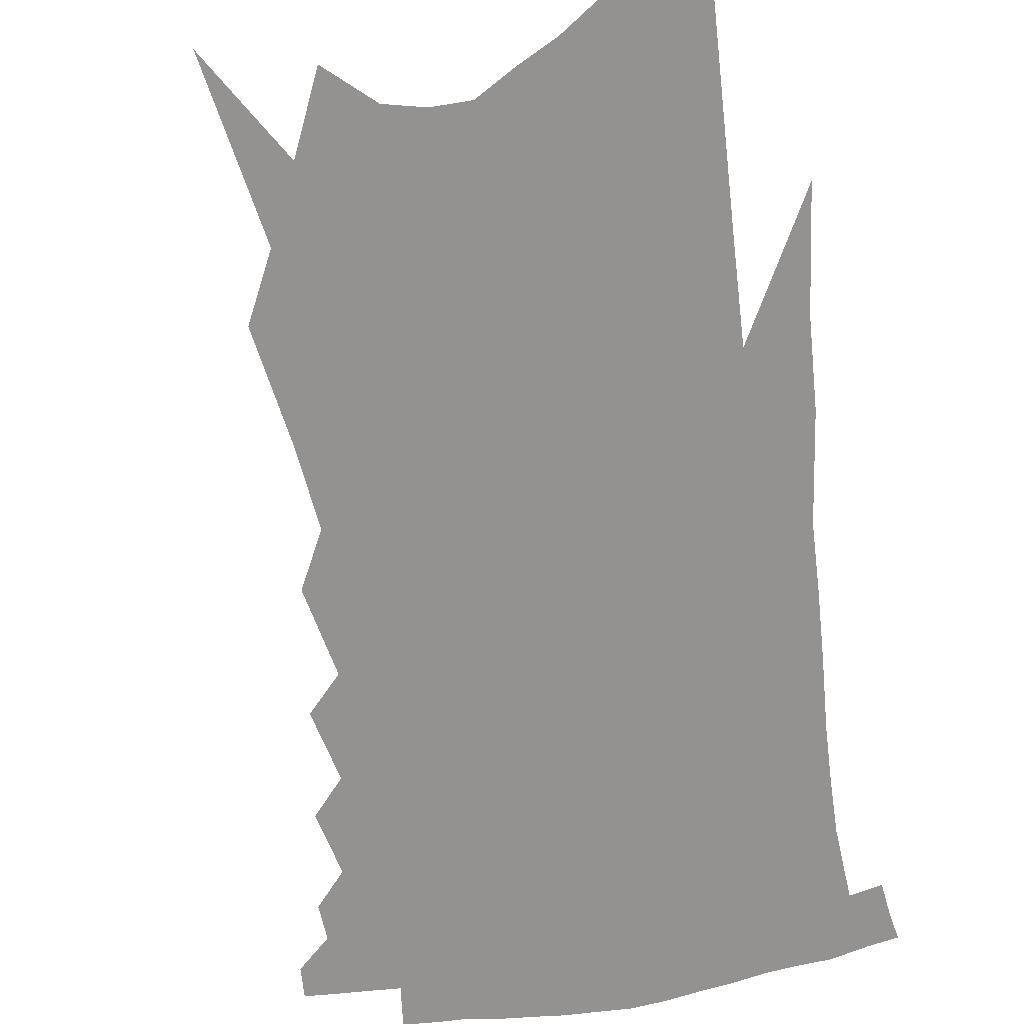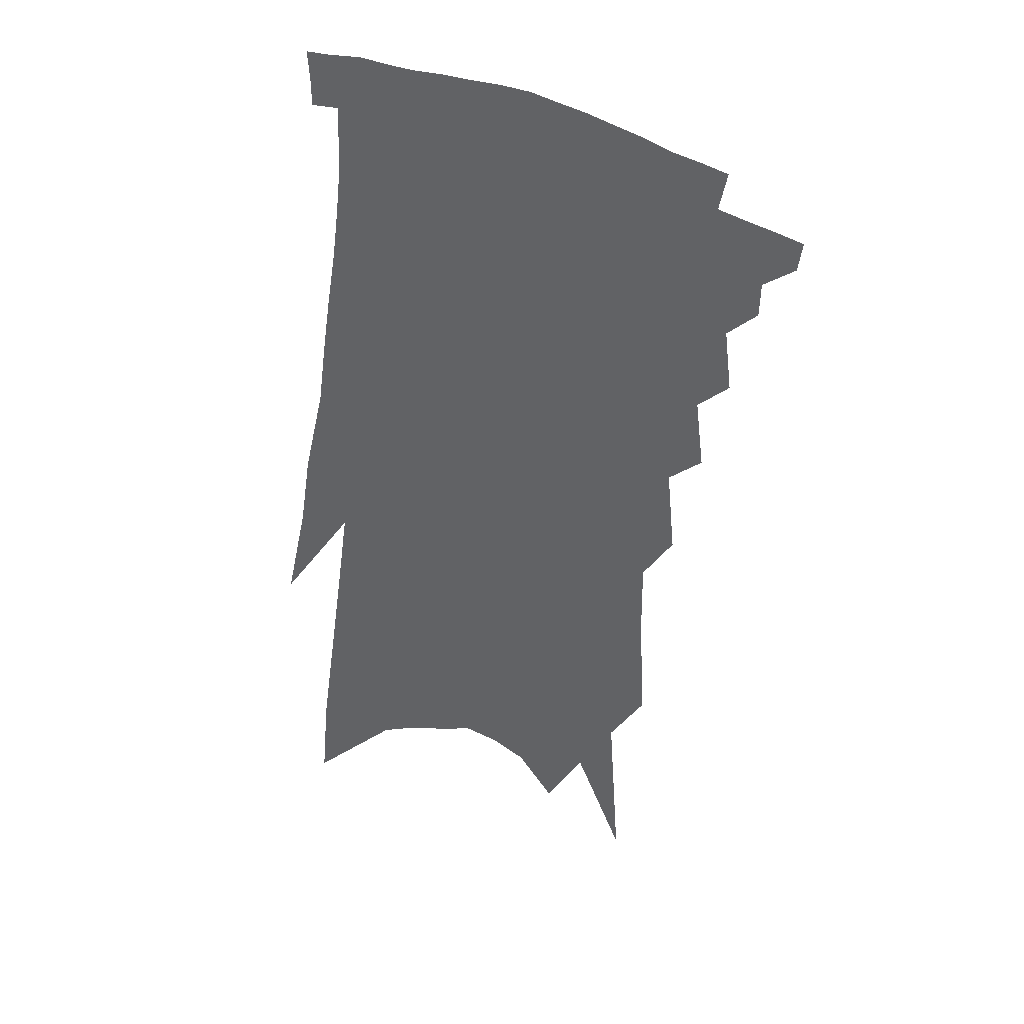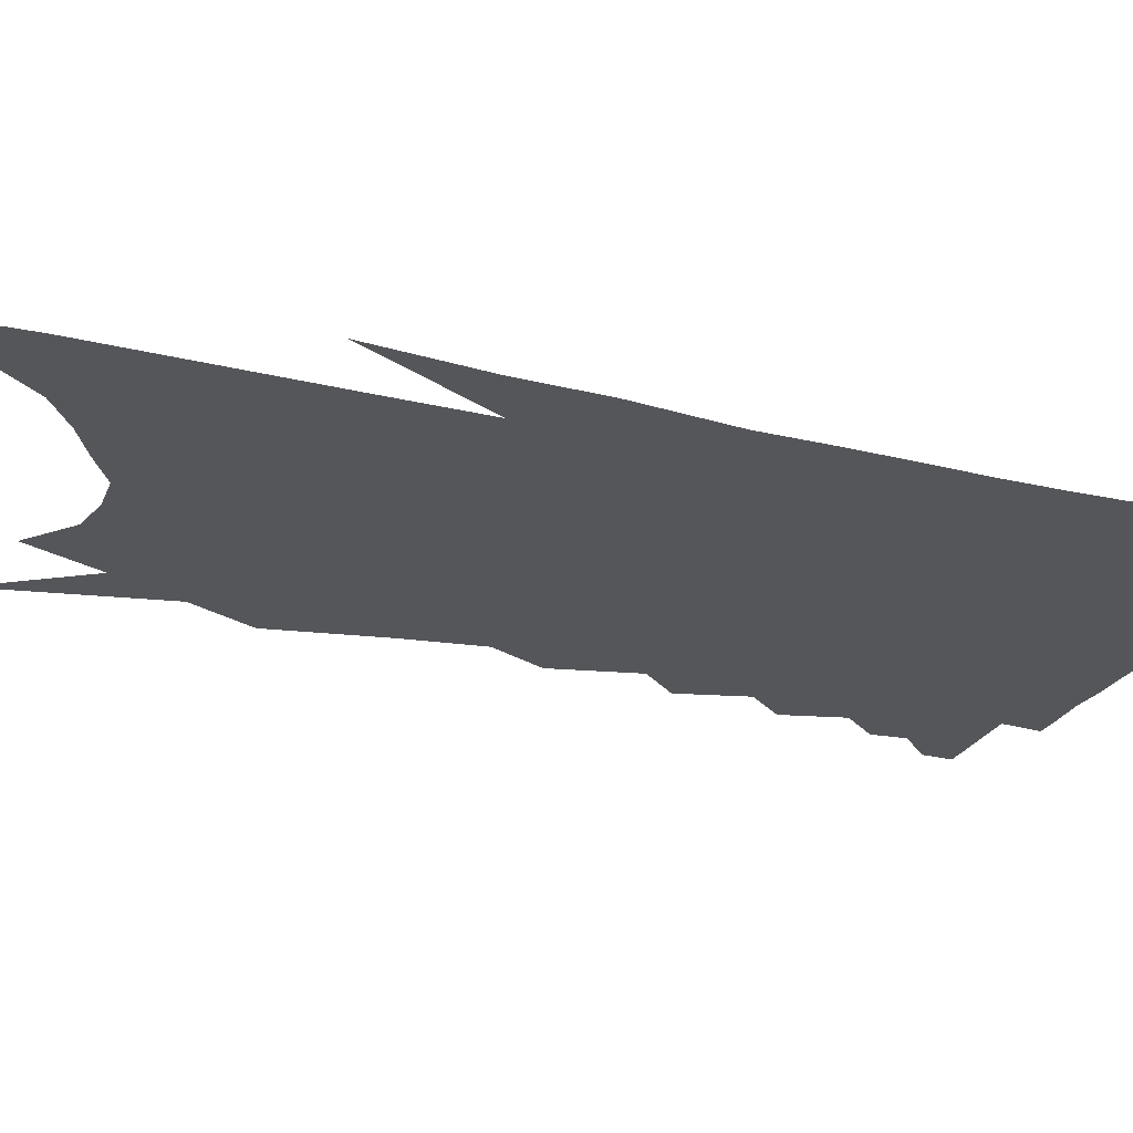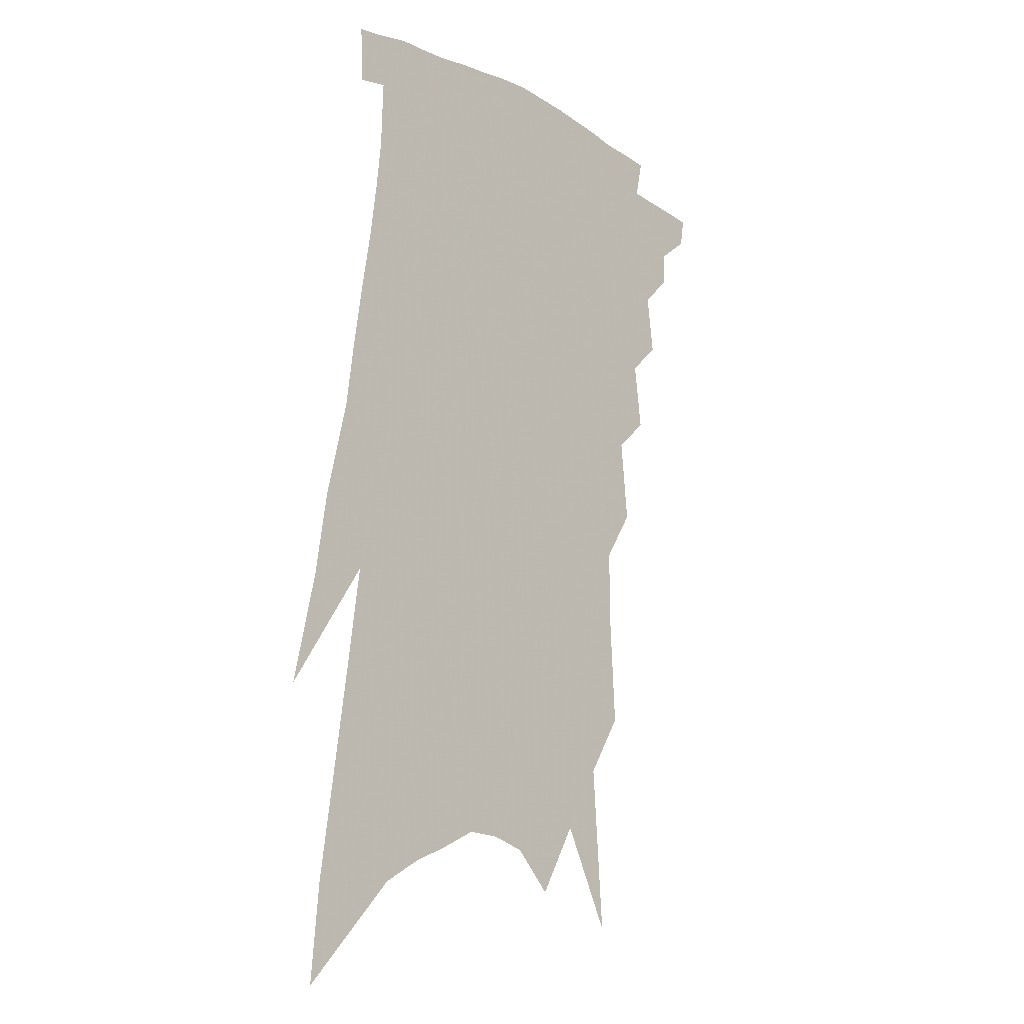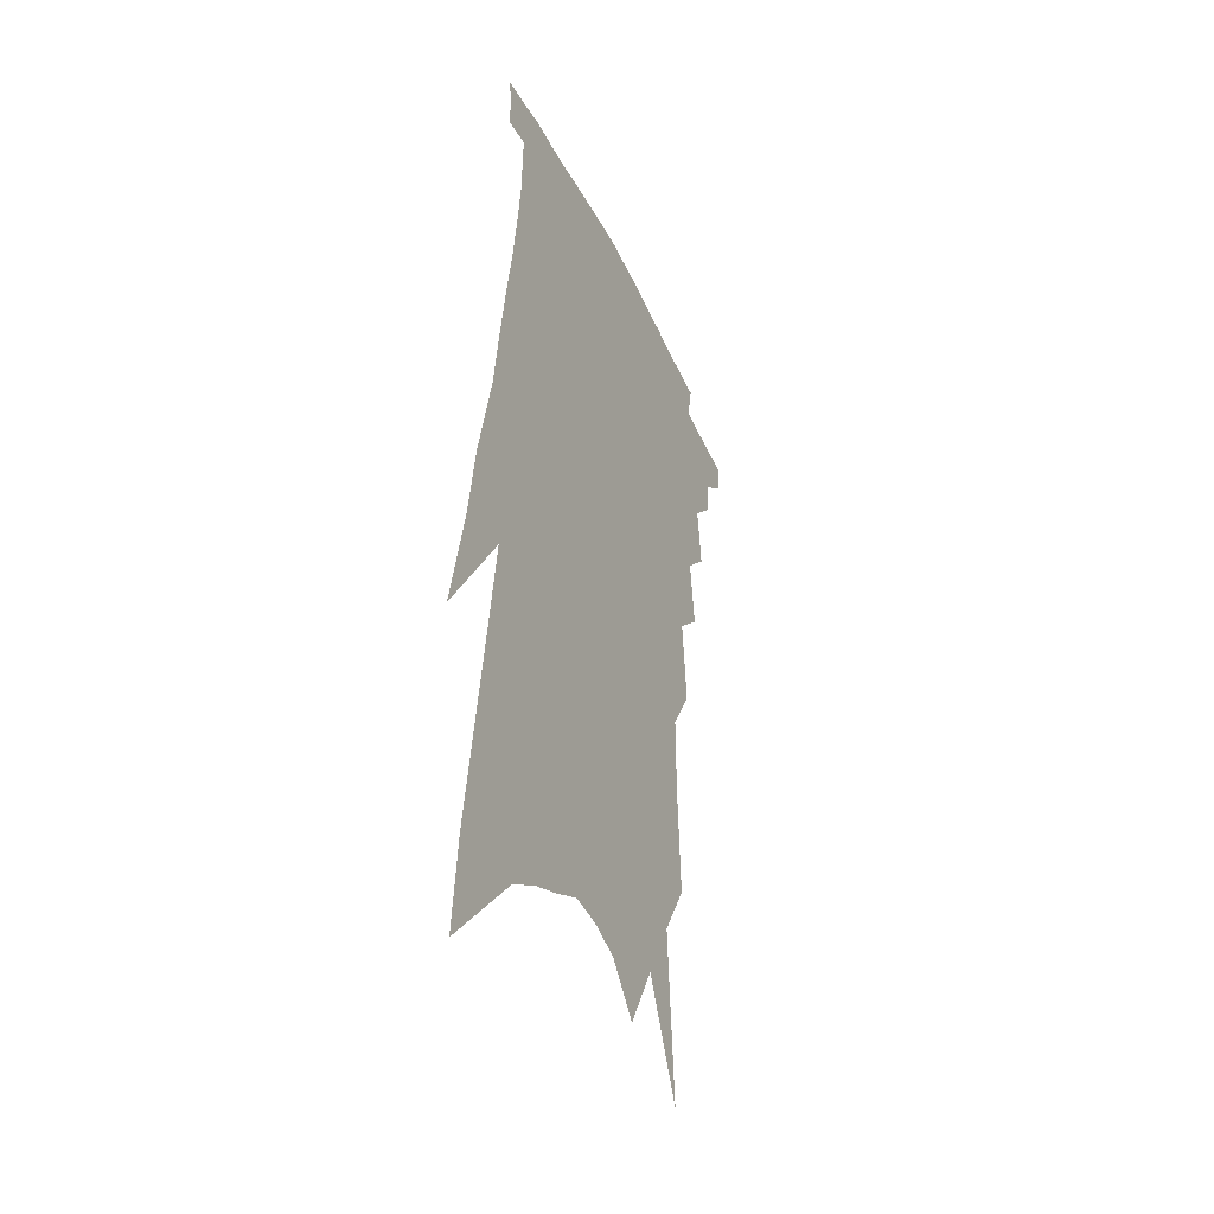
<metadata>
{"format":"obj","ext":"obj","renderer":"f3d","projection":"perspective","resolution":1024,"background":"white","views":[{"elev":-66.4,"azim":14.6,"up":"+Z"},{"elev":37.3,"azim":-152.0,"up":"+Y"},{"elev":-25.6,"azim":76.8,"up":"+Z"},{"elev":-12.8,"azim":134.3,"up":"+Y"},{"elev":-38.9,"azim":114.3,"up":"+Y"}]}
</metadata>
<code>
v 533.5 312.9 0
v 532.5 319.3 0
v 541 299.8 0
v 540.7 307.4 0
v 540 313.9 0
v 538.8 320.4 0
v 546.2 279.8 0
v 547.9 293.3 0
v 547.9 301.5 0
v 547.3 308.5 0
v 546.3 314.9 0
v 545.4 321.4 0
v 551.6 257.8 0
v 553.5 272.9 0
v 553.9 283.8 0
v 554.9 295.3 0
v 554.5 302.8 0
v 553.7 309.4 0
v 552.9 315.9 0
v 551.7 322.4 0
v 549.9 330.9 0
v 557.4 232.2 0
v 559.3 251 0
v 559.5 262.8 0
v 561.8 278.6 0
v 561.6 287.7 0
v 561.4 296 0
v 561 303.7 0
v 560.2 310.4 0
v 559.3 316.9 0
v 558.1 323.5 0
v 556.3 332 0
v 563 179.1 0
v 564.4 204 0
v 564.5 221.1 0
v 566.2 241 0
v 567.3 257.1 0
v 568.5 271 0
v 569 281.9 0
v 568.8 290.4 0
v 568.2 297.5 0
v 567.5 304.4 0
v 566.7 311.1 0
v 565.9 317.9 0
v 564.5 325.2 0
v 562.9 332.9 0
v 568.5 127.9 0
v 571.2 165.9 0
v 572.1 191.4 0
v 572.8 213.1 0
v 573.4 231.5 0
v 573.6 245.2 0
v 574.8 261.6 0
v 575.4 273.9 0
v 575.6 283.5 0
v 575.3 291.3 0
v 575.2 299.1 0
v 574.4 305.7 0
v 573.5 312.2 0
v 572.7 318.9 0
v 571.2 326.2 0
v 569.3 334.5 0
v 579.7 151.5 0
v 579.8 175.2 0
v 580.8 203.1 0
v 580.7 220 0
v 580.8 236.3 0
v 581.2 251.2 0
v 581.6 264.1 0
v 582.3 277.2 0
v 581.8 284.1 0
v 581.9 292.8 0
v 581.6 300.1 0
v 581.2 306.8 0
v 581.1 313.4 0
v 579.3 320.1 0
v 578 326.9 0
v 575.8 335.7 0
v 588.7 136 0
v 588.5 163 0
v 588.2 185.5 0
v 588.1 206.6 0
v 588.1 225.9 0
v 588 240.5 0
v 588.4 256.2 0
v 588.4 267.1 0
v 588.6 278.2 0
v 588.4 285.8 0
v 588.5 294.4 0
v 588 300.9 0
v 587.4 307.2 0
v 587.1 314.1 0
v 585.8 321 0
v 584.6 327.5 0
v 582.2 337 0
v 597.2 145.4 0
v 596.4 167.7 0
v 595.8 190.1 0
v 595.3 209.1 0
v 595 226.3 0
v 594.8 241.9 0
v 594.8 255.6 0
v 594.9 269.2 0
v 594.8 278.5 0
v 594.7 286.8 0
v 594.7 295.3 0
v 594.2 301.5 0
v 593.9 308.2 0
v 593.6 314.9 0
v 592.3 321.9 0
v 591 328.9 0
v 588.9 337.9 0
v 605.2 148.2 0
v 604.1 170.9 0
v 603.2 190.7 0
v 602.4 211.6 0
v 601.9 229.2 0
v 601.5 243.7 0
v 601.3 258.7 0
v 601.1 269 0
v 601 278 0
v 600.9 287.8 0
v 600.8 295.6 0
v 600.7 302.6 0
v 600.3 309 0
v 599.8 315.5 0
v 598.8 322.6 0
v 597.7 329.8 0
v 595.5 338.8 0
v 613.3 148.9 0
v 611.7 172.6 0
v 610.5 191.8 0
v 609.4 213.1 0
v 608.7 229.1 0
v 608.1 244.5 0
v 607.7 258.5 0
v 607.5 268.9 0
v 607.2 279.5 0
v 607.1 288.3 0
v 607 295.5 0
v 607 303.4 0
v 606.8 310 0
v 606.2 316.5 0
v 605.4 323.2 0
v 604.9 329.9 0
v 602.6 338.8 0
v 621.8 145 0
v 619.6 170.7 0
v 617.9 191.9 0
v 616.4 213.6 0
v 615.5 229.5 0
v 614.8 243.9 0
v 614.1 257.5 0
v 613.9 267.8 0
v 613.5 278.5 0
v 613.3 287.4 0
v 613.3 295.6 0
v 613.2 303.2 0
v 613.3 310.5 0
v 613.2 316.8 0
v 612.7 323.1 0
v 612.4 329.4 0
v 609.9 338.3 0
v 630.4 141.7 0
v 627.8 167.3 0
v 625.5 190.5 0
v 623.7 211.1 0
v 622.5 227.6 0
v 621.7 241.5 0
v 621.1 254.2 0
v 620.4 266.4 0
v 619.7 278.3 0
v 619.5 286.8 0
v 619.4 296.4 0
v 619.5 303.8 0
v 619.5 310.7 0
v 619.5 317 0
v 619.5 323.3 0
v 618.8 329.7 0
v 617 338 0
v 639.3 136.8 0
v 636.8 160.4 0
v 633.8 185.6 0
v 631.6 206.3 0
v 630.1 223.3 0
v 629.1 237.6 0
v 628.2 250.9 0
v 627.3 263.6 0
v 626.1 276.9 0
v 625.7 286.9 0
v 625.6 295.2 0
v 625.6 304 0
v 625.7 310.8 0
v 625.9 317.3 0
v 626 323.5 0
v 625.2 330 0
v 624.1 337.4 0
v 649.8 125.8 0
v 647.2 149.5 0
v 643.4 176.3 0
v 641.1 196.6 0
v 638.9 215.7 0
v 637.3 231.5 0
v 635.7 246.7 0
v 634.4 260.7 0
v 633.1 273.6 0
v 632.2 285 0
v 631.4 296.1 0
v 631.8 303.3 0
v 631.8 310.8 0
v 631.9 317.3 0
v 632.2 323.8 0
v 631.4 330.7 0
v 630.8 337.3 0
v 660.8 114.4 0
v 658.8 135.7 0
v 655 161.6 0
v 651.6 185 0
v 648.7 205.7 0
v 646.3 223.6 0
v 644.1 240.2 0
v 643 253.9 0
v 641 268.2 0
v 639.3 281.4 0
v 637.9 293.4 0
v 638.2 301.7 0
v 637.8 310.7 0
v 637.9 317.6 0
v 637.9 323.9 0
v 637.7 330.6 0
v 637.1 337.5 0
v 667.3 178 0
v 661.8 202.7 0
v 658.9 221 0
v 653.7 243 0
v 651.7 257.5 0
v 649.5 271.7 0
v 647.2 285.7 0
v 645.5 297.7 0
v 644.3 308.9 0
v 644 316.9 0
v 643.8 323.9 0
v 644.4 330.2 0
v 645.1 336.4 0
v 650.5 323.1 0
v 650.7 329.7 0
v 651.2 335.9 0
f 4 5 1
f 1 5 2
f 5 6 2
f 8 9 3
f 3 9 4
f 9 10 4
f 4 10 5
f 10 11 5
f 5 11 6
f 11 12 6
f 14 15 7
f 7 15 8
f 15 16 8
f 8 16 9
f 16 17 9
f 9 17 10
f 17 18 10
f 10 18 11
f 18 19 11
f 11 19 12
f 19 20 12
f 23 24 13
f 13 24 14
f 24 25 14
f 14 25 15
f 25 26 15
f 15 26 16
f 26 27 16
f 16 27 17
f 27 28 17
f 17 28 18
f 28 29 18
f 18 29 19
f 29 30 19
f 19 30 20
f 30 31 20
f 20 31 21
f 31 32 21
f 35 36 22
f 22 36 23
f 36 37 23
f 23 37 24
f 37 38 24
f 24 38 25
f 38 39 25
f 25 39 26
f 39 40 26
f 26 40 27
f 40 41 27
f 27 41 28
f 41 42 28
f 28 42 29
f 42 43 29
f 29 43 30
f 43 44 30
f 30 44 31
f 44 45 31
f 31 45 32
f 45 46 32
f 48 49 33
f 33 49 34
f 49 50 34
f 34 50 35
f 50 51 35
f 35 51 36
f 51 52 36
f 36 52 37
f 52 53 37
f 37 53 38
f 53 54 38
f 38 54 39
f 54 55 39
f 39 55 40
f 55 56 40
f 40 56 41
f 56 57 41
f 41 57 42
f 57 58 42
f 42 58 43
f 58 59 43
f 43 59 44
f 59 60 44
f 44 60 45
f 60 61 45
f 45 61 46
f 61 62 46
f 47 63 48
f 63 64 48
f 48 64 49
f 64 65 49
f 49 65 50
f 65 66 50
f 50 66 51
f 66 67 51
f 51 67 52
f 67 68 52
f 52 68 53
f 68 69 53
f 53 69 54
f 69 70 54
f 54 70 55
f 70 71 55
f 55 71 56
f 71 72 56
f 56 72 57
f 72 73 57
f 57 73 58
f 73 74 58
f 58 74 59
f 74 75 59
f 59 75 60
f 75 76 60
f 60 76 61
f 76 77 61
f 61 77 62
f 77 78 62
f 79 80 63
f 63 80 64
f 80 81 64
f 64 81 65
f 81 82 65
f 65 82 66
f 82 83 66
f 66 83 67
f 83 84 67
f 67 84 68
f 84 85 68
f 68 85 69
f 85 86 69
f 69 86 70
f 86 87 70
f 70 87 71
f 87 88 71
f 71 88 72
f 88 89 72
f 72 89 73
f 89 90 73
f 73 90 74
f 90 91 74
f 74 91 75
f 91 92 75
f 75 92 76
f 92 93 76
f 76 93 77
f 93 94 77
f 77 94 78
f 94 95 78
f 79 96 80
f 96 97 80
f 80 97 81
f 97 98 81
f 81 98 82
f 98 99 82
f 82 99 83
f 99 100 83
f 83 100 84
f 100 101 84
f 84 101 85
f 101 102 85
f 85 102 86
f 102 103 86
f 86 103 87
f 103 104 87
f 87 104 88
f 104 105 88
f 88 105 89
f 105 106 89
f 89 106 90
f 106 107 90
f 90 107 91
f 107 108 91
f 91 108 92
f 108 109 92
f 92 109 93
f 109 110 93
f 93 110 94
f 110 111 94
f 94 111 95
f 111 112 95
f 96 113 97
f 113 114 97
f 97 114 98
f 114 115 98
f 98 115 99
f 115 116 99
f 99 116 100
f 116 117 100
f 100 117 101
f 117 118 101
f 101 118 102
f 118 119 102
f 102 119 103
f 119 120 103
f 103 120 104
f 120 121 104
f 104 121 105
f 121 122 105
f 105 122 106
f 122 123 106
f 106 123 107
f 123 124 107
f 107 124 108
f 124 125 108
f 108 125 109
f 125 126 109
f 109 126 110
f 126 127 110
f 110 127 111
f 127 128 111
f 111 128 112
f 128 129 112
f 113 130 114
f 130 131 114
f 114 131 115
f 131 132 115
f 115 132 116
f 132 133 116
f 116 133 117
f 133 134 117
f 117 134 118
f 134 135 118
f 118 135 119
f 135 136 119
f 119 136 120
f 136 137 120
f 120 137 121
f 137 138 121
f 121 138 122
f 138 139 122
f 122 139 123
f 139 140 123
f 123 140 124
f 140 141 124
f 124 141 125
f 141 142 125
f 125 142 126
f 142 143 126
f 126 143 127
f 143 144 127
f 127 144 128
f 144 145 128
f 128 145 129
f 145 146 129
f 130 147 131
f 147 148 131
f 131 148 132
f 148 149 132
f 132 149 133
f 149 150 133
f 133 150 134
f 150 151 134
f 134 151 135
f 151 152 135
f 135 152 136
f 152 153 136
f 136 153 137
f 153 154 137
f 137 154 138
f 154 155 138
f 138 155 139
f 155 156 139
f 139 156 140
f 156 157 140
f 140 157 141
f 157 158 141
f 141 158 142
f 158 159 142
f 142 159 143
f 159 160 143
f 143 160 144
f 160 161 144
f 144 161 145
f 161 162 145
f 145 162 146
f 162 163 146
f 147 164 148
f 164 165 148
f 148 165 149
f 165 166 149
f 149 166 150
f 166 167 150
f 150 167 151
f 167 168 151
f 151 168 152
f 168 169 152
f 152 169 153
f 169 170 153
f 153 170 154
f 170 171 154
f 154 171 155
f 171 172 155
f 155 172 156
f 172 173 156
f 156 173 157
f 173 174 157
f 157 174 158
f 174 175 158
f 158 175 159
f 175 176 159
f 159 176 160
f 176 177 160
f 160 177 161
f 177 178 161
f 161 178 162
f 178 179 162
f 162 179 163
f 179 180 163
f 164 181 165
f 181 182 165
f 165 182 166
f 182 183 166
f 166 183 167
f 183 184 167
f 167 184 168
f 184 185 168
f 168 185 169
f 185 186 169
f 169 186 170
f 186 187 170
f 170 187 171
f 187 188 171
f 171 188 172
f 188 189 172
f 172 189 173
f 189 190 173
f 173 190 174
f 190 191 174
f 174 191 175
f 191 192 175
f 175 192 176
f 192 193 176
f 176 193 177
f 193 194 177
f 177 194 178
f 194 195 178
f 178 195 179
f 195 196 179
f 179 196 180
f 196 197 180
f 181 198 182
f 198 199 182
f 182 199 183
f 199 200 183
f 183 200 184
f 200 201 184
f 184 201 185
f 201 202 185
f 185 202 186
f 202 203 186
f 186 203 187
f 203 204 187
f 187 204 188
f 204 205 188
f 188 205 189
f 205 206 189
f 189 206 190
f 206 207 190
f 190 207 191
f 207 208 191
f 191 208 192
f 208 209 192
f 192 209 193
f 209 210 193
f 193 210 194
f 210 211 194
f 194 211 195
f 211 212 195
f 195 212 196
f 212 213 196
f 196 213 197
f 213 214 197
f 198 215 199
f 215 216 199
f 199 216 200
f 216 217 200
f 200 217 201
f 217 218 201
f 201 218 202
f 218 219 202
f 202 219 203
f 219 220 203
f 203 220 204
f 220 221 204
f 204 221 205
f 221 222 205
f 205 222 206
f 222 223 206
f 206 223 207
f 223 224 207
f 207 224 208
f 224 225 208
f 208 225 209
f 225 226 209
f 209 226 210
f 226 227 210
f 210 227 211
f 227 228 211
f 211 228 212
f 228 229 212
f 212 229 213
f 229 230 213
f 213 230 214
f 230 231 214
f 219 232 220
f 232 233 220
f 220 233 221
f 233 234 221
f 221 234 222
f 234 235 222
f 222 235 223
f 235 236 223
f 223 236 224
f 236 237 224
f 224 237 225
f 237 238 225
f 225 238 226
f 238 239 226
f 226 239 227
f 239 240 227
f 227 240 228
f 240 241 228
f 228 241 229
f 241 242 229
f 229 242 230
f 242 243 230
f 230 243 231
f 243 244 231
f 242 245 243
f 245 246 243
f 243 246 244
f 246 247 244

</code>
